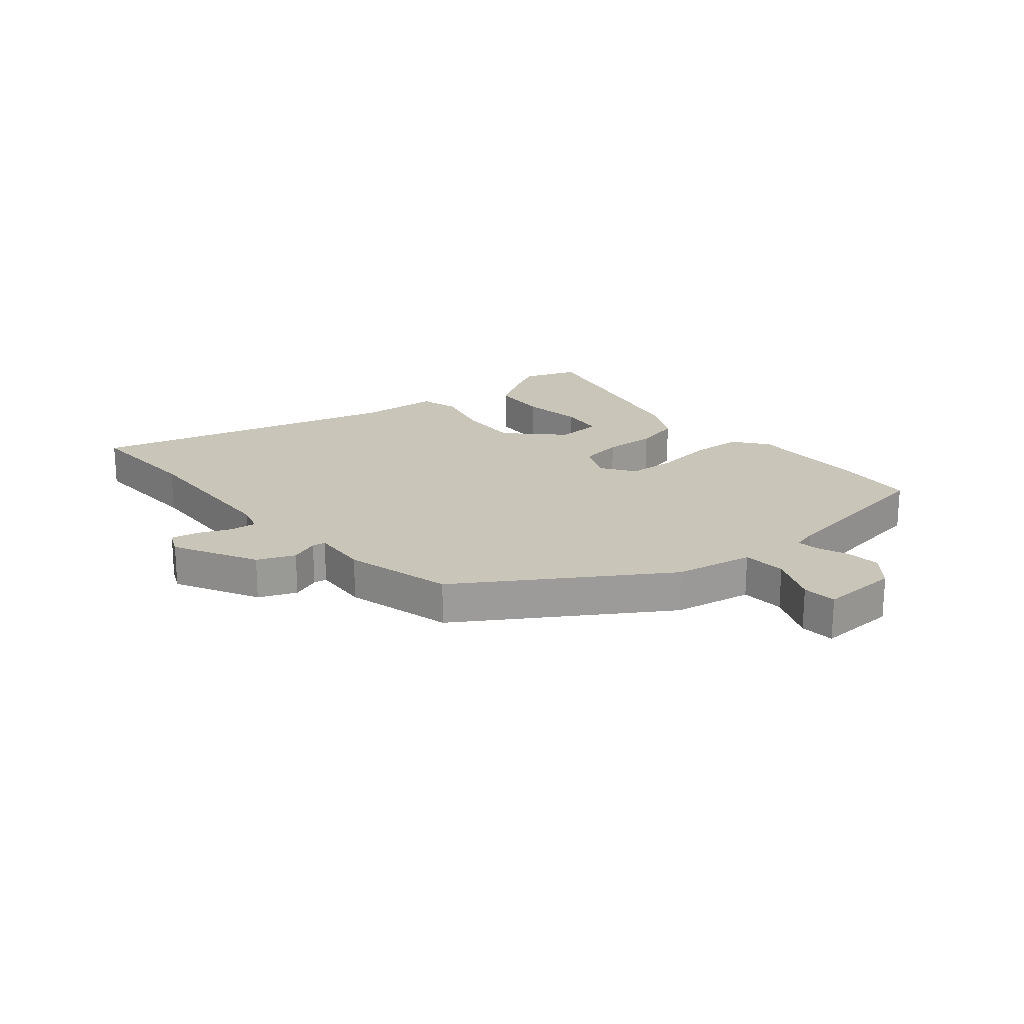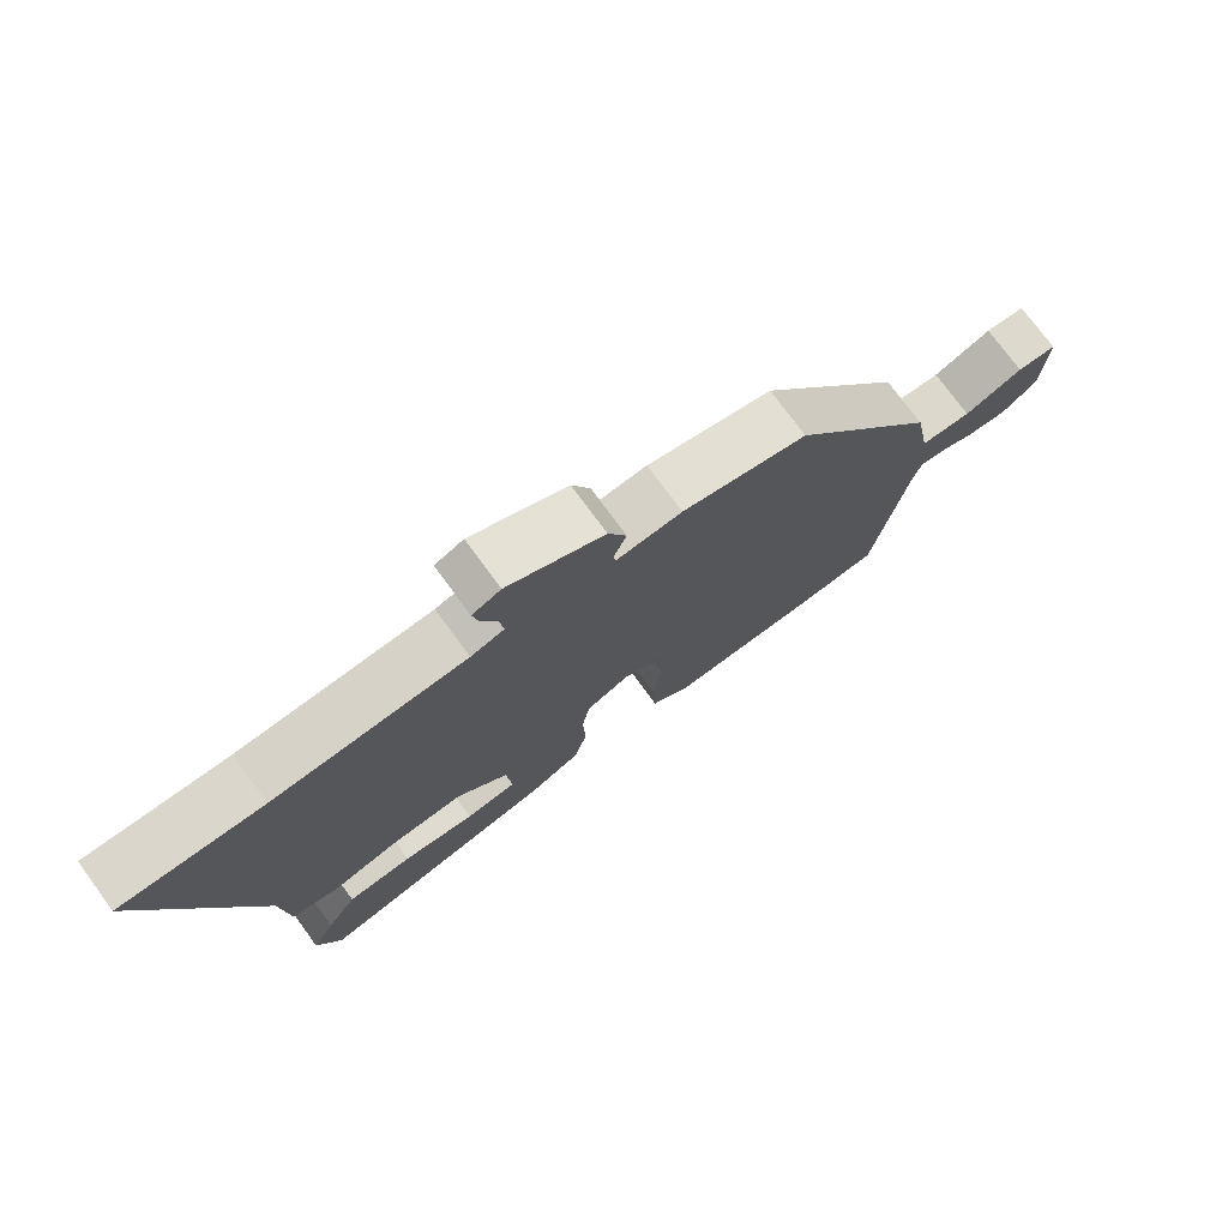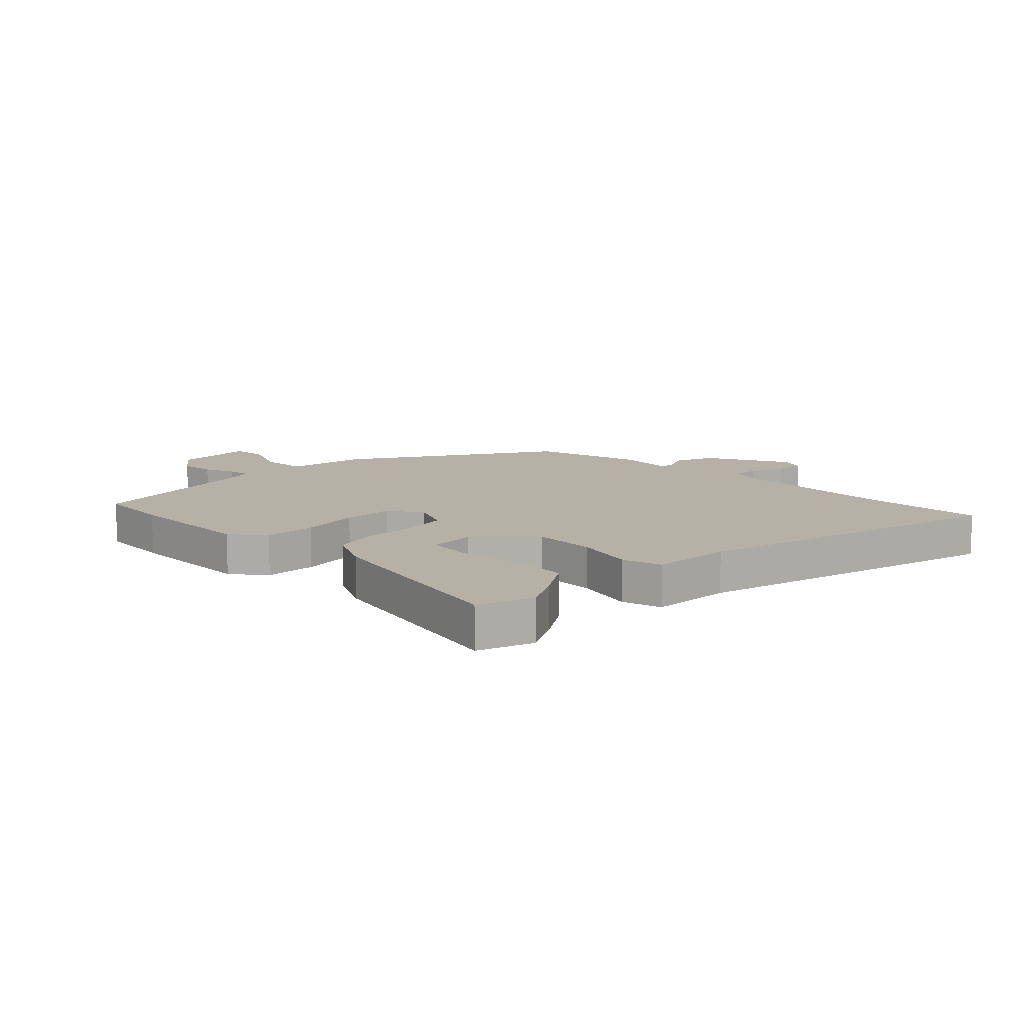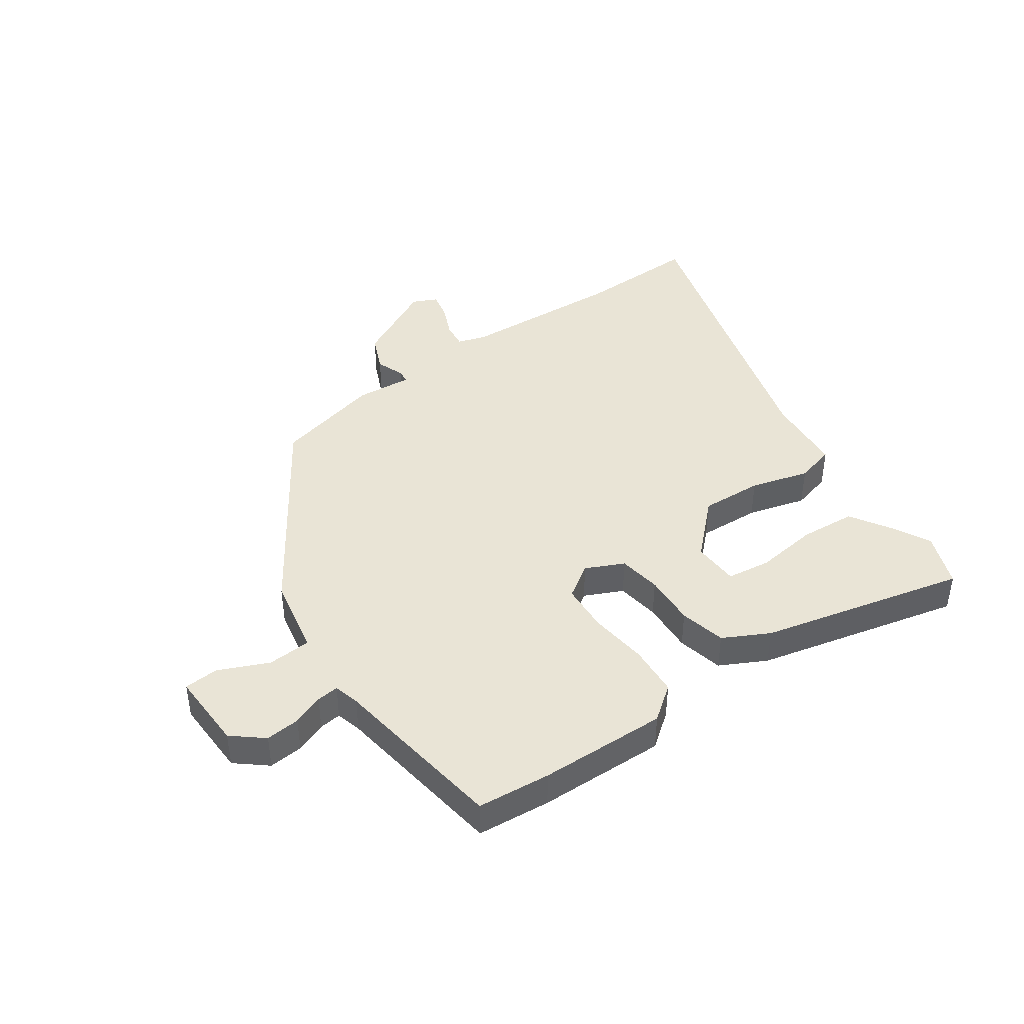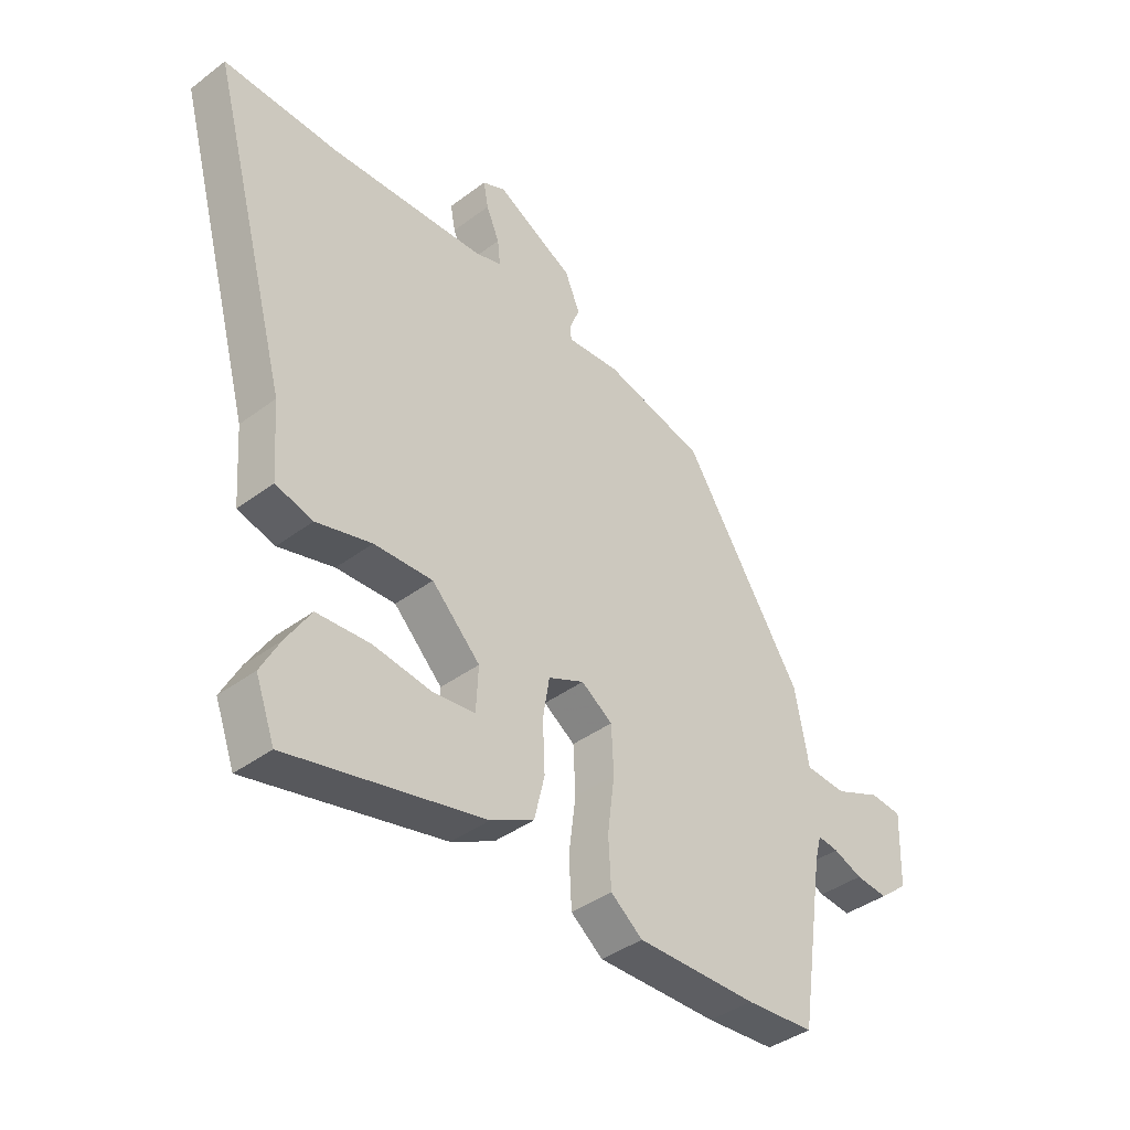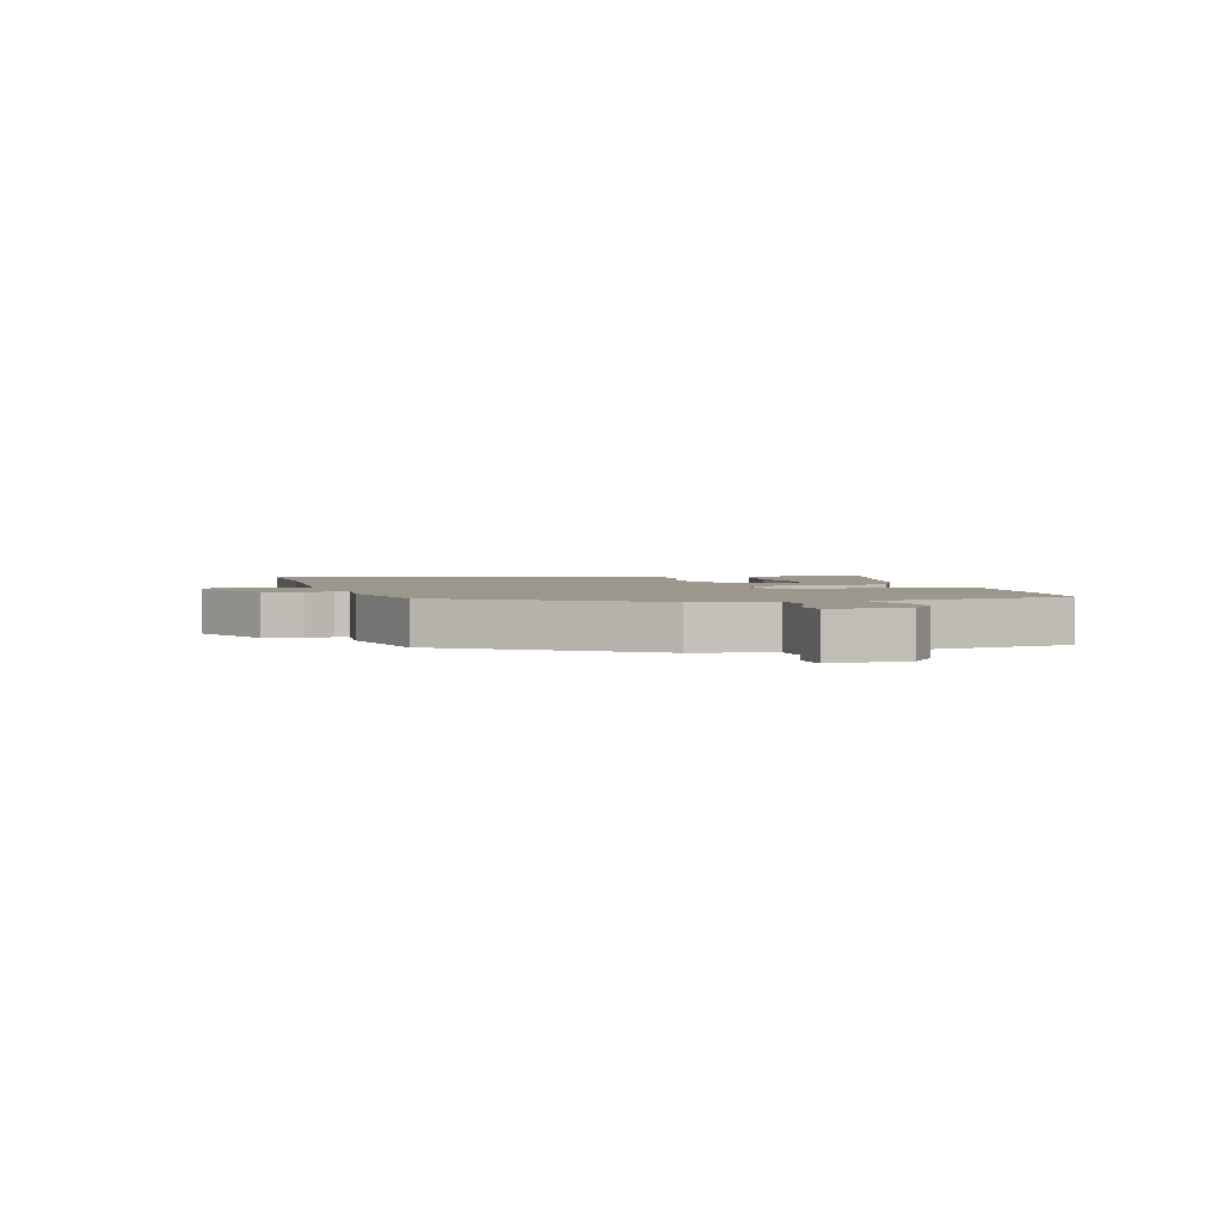
<metadata>
{"format":"obj","ext":"obj","renderer":"f3d","projection":"perspective","resolution":1024,"background":"white","views":[{"elev":20.6,"azim":49.8,"up":"+Y"},{"elev":75.5,"azim":-36.3,"up":"+Z"},{"elev":12.1,"azim":-135.7,"up":"+Y"},{"elev":42.7,"azim":145.6,"up":"+Y"},{"elev":-40.0,"azim":-47.2,"up":"+Z"},{"elev":2.7,"azim":74.6,"up":"+Y"}]}
</metadata>
<code>
v 0.502 0.07 -0.5
v 0.376 0.07 -0.51
v 0.156 0.07 -0.513
v 0.098 0.07 -0.468
v 0.093 0.07 -0.38
v 0.106 0.07 -0.28
v 0.102 0.07 -0.195
v 0.045 0.07 -0.156
v -0.021 0.07 -0.186
v -0.033 0.07 -0.26
v -0.029 0.07 -0.35
v -0.048 0.07 -0.429
v -0.127 0.07 -0.469
v -0.482 0.07 -0.549
v -0.517 0.07 -0.455
v -0.483 0.07 -0.391
v -0.438 0.07 -0.32
v -0.341 0.07 -0.314
v -0.234 0.07 -0.329
v -0.158 0.07 -0.32
v -0.154 0.07 -0.24
v -0.242 0.07 -0.152
v -0.349 0.07 -0.156
v -0.45 0.07 -0.183
v -0.518 0.07 -0.164
v -0.528 0.07 -0.027
v -0.674 0.07 0.506
v -0.465 0.07 0.499
v -0.182 0.07 0.511
v -0.133 0.07 0.526
v -0.138 0.07 0.572
v -0.162 0.07 0.628
v -0.171 0.07 0.675
v -0.129 0.07 0.694
v 0.013 0.07 0.619
v 0.04 0.07 0.555
v 0.021 0.07 0.506
v 0.024 0.07 0.483
v 0.121 0.07 0.49
v 0.305 0.07 0.442
v 0.524 0.07 0.101
v 0.549 0.07 -0.034
v 0.624 0.07 -0.039
v 0.71 0.07 -0.002
v 0.769 0.07 -0.007
v 0.764 0.07 -0.142
v 0.711 0.07 -0.185
v 0.652 0.07 -0.179
v 0.599 0.07 -0.158
v 0.561 0.07 -0.153
v 0.549 0.07 -0.197
v 0.502 0 -0.5
v 0.376 0 -0.51
v 0.156 0 -0.513
v 0.098 0 -0.468
v 0.093 0 -0.38
v 0.106 0 -0.28
v 0.102 0 -0.195
v 0.045 0 -0.156
v -0.021 0 -0.186
v -0.033 0 -0.26
v -0.029 0 -0.35
v -0.048 0 -0.429
v -0.127 0 -0.469
v -0.482 0 -0.549
v -0.517 0 -0.455
v -0.483 0 -0.391
v -0.438 0 -0.32
v -0.341 0 -0.314
v -0.234 0 -0.329
v -0.158 0 -0.32
v -0.154 0 -0.24
v -0.242 0 -0.152
v -0.349 0 -0.156
v -0.45 0 -0.183
v -0.518 0 -0.164
v -0.528 0 -0.027
v -0.674 0 0.506
v -0.465 0 0.499
v -0.182 0 0.511
v -0.133 0 0.526
v -0.138 0 0.572
v -0.162 0 0.628
v -0.171 0 0.675
v -0.129 0 0.694
v 0.013 0 0.619
v 0.04 0 0.555
v 0.021 0 0.506
v 0.024 0 0.483
v 0.121 0 0.49
v 0.305 0 0.442
v 0.524 0 0.101
v 0.549 0 -0.034
v 0.624 0 -0.039
v 0.71 0 -0.002
v 0.769 0 -0.007
v 0.764 0 -0.142
v 0.711 0 -0.185
v 0.652 0 -0.179
v 0.599 0 -0.158
v 0.561 0 -0.153
v 0.549 0 -0.197
f 47 48 49
f 46 47 49
f 45 46 49
f 44 45 49
f 43 44 49
f 42 43 49 50
f 42 50 51
f 41 42 51
f 40 41 51
f 39 40 51
f 38 39 51
f 35 36 37
f 34 35 37
f 33 34 37
f 32 33 37
f 31 32 37
f 30 31 37 38
f 51 1 2
f 38 51 2
f 30 38 2
f 29 30 2
f 26 27 28
f 26 28 29
f 25 26 29
f 24 25 29
f 23 24 29
f 17 18 19
f 16 17 19
f 15 16 19
f 14 15 19
f 13 14 19
f 12 13 19
f 12 19 20
f 12 20 21
f 11 12 21
f 10 11 21
f 4 5 6
f 3 4 6
f 2 3 6
f 2 6 7
f 29 2 7
f 22 23 29
f 21 22 29
f 10 21 29
f 9 10 29
f 8 9 29
f 7 8 29
f 100 99 98
f 100 98 97
f 100 97 96
f 100 96 95
f 100 95 94
f 101 100 94 93
f 102 101 93
f 102 93 92
f 102 92 91
f 102 91 90
f 102 90 89
f 88 87 86
f 88 86 85
f 88 85 84
f 88 84 83
f 88 83 82
f 89 88 82 81
f 53 52 102
f 53 102 89
f 53 89 81
f 53 81 80
f 79 78 77
f 80 79 77
f 80 77 76
f 80 76 75
f 80 75 74
f 70 69 68
f 70 68 67
f 70 67 66
f 70 66 65
f 70 65 64
f 70 64 63
f 71 70 63
f 72 71 63
f 72 63 62
f 72 62 61
f 57 56 55
f 57 55 54
f 57 54 53
f 58 57 53
f 58 53 80
f 80 74 73
f 80 73 72
f 80 72 61
f 80 61 60
f 80 60 59
f 80 59 58
f 1 52 53 2
f 2 53 54 3
f 3 54 55 4
f 4 55 56 5
f 5 56 57 6
f 6 57 58 7
f 7 58 59 8
f 8 59 60 9
f 9 60 61 10
f 10 61 62 11
f 11 62 63 12
f 12 63 64 13
f 13 64 65 14
f 14 65 66 15
f 15 66 67 16
f 16 67 68 17
f 17 68 69 18
f 18 69 70 19
f 19 70 71 20
f 20 71 72 21
f 21 72 73 22
f 22 73 74 23
f 23 74 75 24
f 24 75 76 25
f 25 76 77 26
f 26 77 78 27
f 27 78 79 28
f 28 79 80 29
f 29 80 81 30
f 30 81 82 31
f 31 82 83 32
f 32 83 84 33
f 33 84 85 34
f 34 85 86 35
f 35 86 87 36
f 36 87 88 37
f 37 88 89 38
f 38 89 90 39
f 39 90 91 40
f 40 91 92 41
f 41 92 93 42
f 42 93 94 43
f 43 94 95 44
f 44 95 96 45
f 45 96 97 46
f 46 97 98 47
f 47 98 99 48
f 48 99 100 49
f 49 100 101 50
f 50 101 102 51
f 51 102 52 1

</code>
